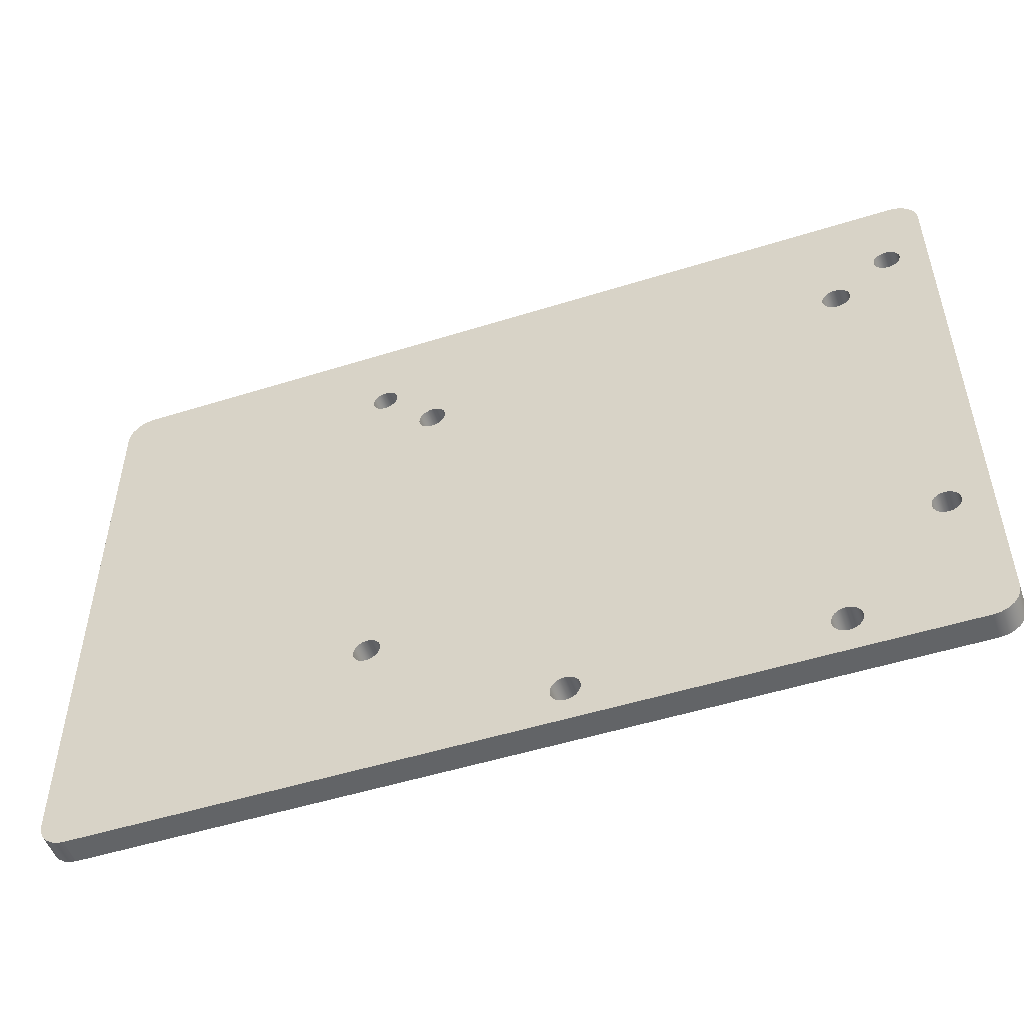
<metadata>
{"format":"obj","ext":"obj","renderer":"f3d","projection":"perspective","resolution":1024,"background":"white","views":[{"elev":-51.1,"azim":18.9,"up":"+Z"}]}
</metadata>
<code>
g Body1
v -6.22 3 -60.8
v -6.274 3 -61.21
v -6.433 3 -61.59
v -6.685 3 -61.92
v -7.014 3 -62.17
v -7.397 3 -62.33
v -7.808 3 -62.38
v -8.219 3 -62.33
v -8.602 3 -62.17
v -8.93 3 -61.92
v -9.183 3 -61.59
v -9.341 3 -61.21
v -9.395 3 -60.8
v -9.341 3 -60.39
v -9.183 3 -60
v -8.93 3 -59.67
v -8.602 3 -59.42
v -8.219 3 -59.26
v -7.808 3 -59.21
v -7.397 3 -59.26
v -7.014 3 -59.42
v -6.685 3 -59.67
v -6.433 3 -60
v -6.274 3 -60.39
v -6.22 0 -60.8
v -6.274 0 -60.39
v -6.433 0 -60
v -6.685 0 -59.67
v -7.014 0 -59.42
v -7.397 0 -59.26
v -7.808 0 -59.21
v -8.219 0 -59.26
v -8.602 0 -59.42
v -8.93 0 -59.67
v -9.183 0 -60
v -9.341 0 -60.39
v -9.395 0 -60.8
v -9.341 0 -61.21
v -9.183 0 -61.59
v -8.93 0 -61.92
v -8.602 0 -62.17
v -8.219 0 -62.33
v -7.808 0 -62.38
v -7.397 0 -62.33
v -7.014 0 -62.17
v -6.685 0 -61.92
v -6.433 0 -61.59
v -6.274 0 -61.21
v -21.46 3 -9.996
v -21.51 3 -10.41
v -21.67 3 -10.79
v -21.93 3 -11.12
v -22.25 3 -11.37
v -22.64 3 -11.53
v -23.05 3 -11.58
v -23.46 3 -11.53
v -23.84 3 -11.37
v -24.17 3 -11.12
v -24.42 3 -10.79
v -24.58 3 -10.41
v -24.64 3 -9.996
v -24.58 3 -9.586
v -24.42 3 -9.203
v -24.17 3 -8.874
v -23.84 3 -8.622
v -23.46 3 -8.463
v -23.05 3 -8.409
v -22.64 3 -8.463
v -22.25 3 -8.622
v -21.93 3 -8.874
v -21.67 3 -9.203
v -21.51 3 -9.586
v -21.46 0 -9.996
v -21.51 0 -9.586
v -21.67 0 -9.203
v -21.93 0 -8.874
v -22.25 0 -8.622
v -22.64 0 -8.463
v -23.05 0 -8.409
v -23.46 0 -8.463
v -23.84 0 -8.622
v -24.17 0 -8.874
v -24.42 0 -9.203
v -24.58 0 -9.586
v -24.64 0 -9.996
v -24.58 0 -10.41
v -24.42 0 -10.79
v -24.17 0 -11.12
v -23.84 0 -11.37
v -23.46 0 -11.53
v -23.05 0 -11.58
v -22.64 0 -11.53
v -22.25 0 -11.37
v -21.93 0 -11.12
v -21.67 0 -10.79
v -21.51 0 -10.41
v 21.72 3 -60.8
v 21.67 3 -61.21
v 21.51 3 -61.59
v 21.25 3 -61.92
v 20.93 3 -62.17
v 20.54 3 -62.33
v 20.13 3 -62.38
v 19.72 3 -62.33
v 19.34 3 -62.17
v 19.01 3 -61.92
v 18.76 3 -61.59
v 18.6 3 -61.21
v 18.54 3 -60.8
v 18.6 3 -60.39
v 18.76 3 -60
v 19.01 3 -59.67
v 19.34 3 -59.42
v 19.72 3 -59.26
v 20.13 3 -59.21
v 20.54 3 -59.26
v 20.93 3 -59.42
v 21.25 3 -59.67
v 21.51 3 -60
v 21.67 3 -60.39
v 21.72 0 -60.8
v 21.67 0 -60.39
v 21.51 0 -60
v 21.25 0 -59.67
v 20.93 0 -59.42
v 20.54 0 -59.26
v 20.13 0 -59.21
v 19.72 0 -59.26
v 19.34 0 -59.42
v 19.01 0 -59.67
v 18.76 0 -60
v 18.6 0 -60.39
v 18.54 0 -60.8
v 18.6 0 -61.21
v 18.76 0 -61.59
v 19.01 0 -61.92
v 19.34 0 -62.17
v 19.72 0 -62.33
v 20.13 0 -62.38
v 20.54 0 -62.33
v 20.93 0 -62.17
v 21.25 0 -61.92
v 21.51 0 -61.59
v 21.67 0 -61.21
v 26.8 3 -8.726
v 26.75 3 -9.137
v 26.59 3 -9.52
v 26.33 3 -9.849
v 26.01 3 -10.1
v 25.62 3 -10.26
v 25.21 3 -10.31
v 24.8 3 -10.26
v 24.42 3 -10.1
v 24.09 3 -9.849
v 23.84 3 -9.52
v 23.68 3 -9.137
v 23.62 3 -8.726
v 23.68 3 -8.316
v 23.84 3 -7.933
v 24.09 3 -7.604
v 24.42 3 -7.352
v 24.8 3 -7.193
v 25.21 3 -7.139
v 25.62 3 -7.193
v 26.01 3 -7.352
v 26.33 3 -7.604
v 26.59 3 -7.933
v 26.75 3 -8.316
v 26.8 0 -8.726
v 26.75 0 -8.316
v 26.59 0 -7.933
v 26.33 0 -7.604
v 26.01 0 -7.352
v 25.62 0 -7.193
v 25.21 0 -7.139
v 24.8 0 -7.193
v 24.42 0 -7.352
v 24.09 0 -7.604
v 23.84 0 -7.933
v 23.68 0 -8.316
v 23.62 0 -8.726
v 23.68 0 -9.137
v 23.84 0 -9.52
v 24.09 0 -9.849
v 24.42 0 -10.1
v 24.8 0 -10.26
v 25.21 0 -10.31
v 25.62 0 -10.26
v 26.01 0 -10.1
v 26.33 0 -9.849
v 26.59 0 -9.52
v 26.75 0 -9.137
v -30.64 3 -47.84
v -30.59 3 -47.45
v -30.44 3 -47.09
v -30.2 3 -46.78
v -29.89 3 -46.54
v -29.53 3 -46.39
v -29.14 3 -46.34
v -28.75 3 -46.39
v -28.39 3 -46.54
v -28.08 3 -46.78
v -27.84 3 -47.09
v -27.69 3 -47.45
v -27.64 3 -47.84
v -27.69 3 -48.22
v -27.84 3 -48.59
v -28.08 3 -48.9
v -28.39 3 -49.14
v -28.75 3 -49.28
v -29.14 3 -49.34
v -29.53 3 -49.28
v -29.89 3 -49.14
v -30.2 3 -48.9
v -30.44 3 -48.59
v -30.59 3 -48.22
v -30.64 0 -47.84
v -30.59 0 -48.22
v -30.44 0 -48.59
v -30.2 0 -48.9
v -29.89 0 -49.14
v -29.53 0 -49.28
v -29.14 0 -49.34
v -28.75 0 -49.28
v -28.39 0 -49.14
v -28.08 0 -48.9
v -27.84 0 -48.59
v -27.69 0 -48.22
v -27.64 0 -47.84
v -27.69 0 -47.45
v -27.84 0 -47.09
v -28.08 0 -46.78
v -28.39 0 -46.54
v -28.75 0 -46.39
v -29.14 0 -46.34
v -29.53 0 -46.39
v -29.89 0 -46.54
v -30.2 0 -46.78
v -30.44 0 -47.09
v -30.59 0 -47.45
v 30.13 3 -3.959
v 30.18 3 -3.571
v 30.33 3 -3.209
v 30.57 3 -2.898
v 30.88 3 -2.66
v 31.24 3 -2.51
v 31.63 3 -2.459
v 32.02 3 -2.51
v 32.38 3 -2.66
v 32.69 3 -2.898
v 32.93 3 -3.209
v 33.08 3 -3.571
v 33.13 3 -3.959
v 33.08 3 -4.347
v 32.93 3 -4.709
v 32.69 3 -5.02
v 32.38 3 -5.258
v 32.02 3 -5.408
v 31.63 3 -5.459
v 31.24 3 -5.408
v 30.88 3 -5.258
v 30.57 3 -5.02
v 30.33 3 -4.709
v 30.18 3 -4.347
v 30.13 0 -3.959
v 30.18 0 -4.347
v 30.33 0 -4.709
v 30.57 0 -5.02
v 30.88 0 -5.258
v 31.24 0 -5.408
v 31.63 0 -5.459
v 32.02 0 -5.408
v 32.38 0 -5.258
v 32.69 0 -5.02
v 32.93 0 -4.709
v 33.08 0 -4.347
v 33.13 0 -3.959
v 33.08 0 -3.571
v 32.93 0 -3.209
v 32.69 0 -2.898
v 32.38 0 -2.66
v 32.02 0 -2.51
v 31.63 0 -2.459
v 31.24 0 -2.51
v 30.88 0 -2.66
v 30.57 0 -2.898
v 30.33 0 -3.209
v 30.18 0 -3.571
v -30.64 3 -3.959
v -30.59 3 -3.571
v -30.44 3 -3.209
v -30.2 3 -2.898
v -29.89 3 -2.66
v -29.53 3 -2.51
v -29.14 3 -2.459
v -28.75 3 -2.51
v -28.39 3 -2.66
v -28.08 3 -2.898
v -27.84 3 -3.209
v -27.69 3 -3.571
v -27.64 3 -3.959
v -27.69 3 -4.347
v -27.84 3 -4.709
v -28.08 3 -5.02
v -28.39 3 -5.258
v -28.75 3 -5.408
v -29.14 3 -5.459
v -29.53 3 -5.408
v -29.89 3 -5.258
v -30.2 3 -5.02
v -30.44 3 -4.709
v -30.59 3 -4.347
v -30.64 0 -3.959
v -30.59 0 -4.347
v -30.44 0 -4.709
v -30.2 0 -5.02
v -29.89 0 -5.258
v -29.53 0 -5.408
v -29.14 0 -5.459
v -28.75 0 -5.408
v -28.39 0 -5.258
v -28.08 0 -5.02
v -27.84 0 -4.709
v -27.69 0 -4.347
v -27.64 0 -3.959
v -27.69 0 -3.571
v -27.84 0 -3.209
v -28.08 0 -2.898
v -28.39 0 -2.66
v -28.75 0 -2.51
v -29.14 0 -2.459
v -29.53 0 -2.51
v -29.89 0 -2.66
v -30.2 0 -2.898
v -30.44 0 -3.209
v -30.59 0 -3.571
v 30.13 3 -47.84
v 30.18 3 -47.45
v 30.33 3 -47.09
v 30.57 3 -46.78
v 30.88 3 -46.54
v 31.24 3 -46.39
v 31.63 3 -46.34
v 32.02 3 -46.39
v 32.38 3 -46.54
v 32.69 3 -46.78
v 32.93 3 -47.09
v 33.08 3 -47.45
v 33.13 3 -47.84
v 33.08 3 -48.22
v 32.93 3 -48.59
v 32.69 3 -48.9
v 32.38 3 -49.14
v 32.02 3 -49.28
v 31.63 3 -49.34
v 31.24 3 -49.28
v 30.88 3 -49.14
v 30.57 3 -48.9
v 30.33 3 -48.59
v 30.18 3 -48.22
v 30.13 0 -47.84
v 30.18 0 -48.22
v 30.33 0 -48.59
v 30.57 0 -48.9
v 30.88 0 -49.14
v 31.24 0 -49.28
v 31.63 0 -49.34
v 32.02 0 -49.28
v 32.38 0 -49.14
v 32.69 0 -48.9
v 32.93 0 -48.59
v 33.08 0 -48.22
v 33.13 0 -47.84
v 33.08 0 -47.45
v 32.93 0 -47.09
v 32.69 0 -46.78
v 32.38 0 -46.54
v 32.02 0 -46.39
v 31.63 0 -46.34
v 31.24 0 -46.39
v 30.88 0 -46.54
v 30.57 0 -46.78
v 30.33 0 -47.09
v 30.18 0 -47.45
v 33.25 0 6.041
v 34.02 0 5.939
v 34.75 0 5.639
v 35.37 0 5.162
v 35.84 0 4.541
v 36.14 0 3.817
v 36.25 0 3.041
v 36.25 3 3.041
v 36.14 3 3.817
v 35.84 3 4.541
v 35.37 3 5.162
v 34.75 3 5.639
v 34.02 3 5.939
v 33.25 3 6.041
v -60.75 0 6.041
v -60.75 3 6.041
v -63.75 0 3.041
v -63.65 0 3.817
v -63.35 0 4.541
v -62.88 0 5.162
v -62.25 0 5.639
v -61.53 0 5.939
v -61.53 3 5.939
v -62.25 3 5.639
v -62.88 3 5.162
v -63.35 3 4.541
v -63.65 3 3.817
v -63.75 3 3.041
v -63.75 0 -62
v -63.75 3 -62
v -60.75 0 -65
v -61.53 0 -64.9
v -62.25 0 -64.6
v -62.88 0 -64.12
v -63.35 0 -63.5
v -63.65 0 -62.78
v -63.65 3 -62.78
v -63.35 3 -63.5
v -62.88 3 -64.12
v -62.25 3 -64.6
v -61.53 3 -64.9
v -60.75 3 -65
v 33.25 0 -65
v 33.25 3 -65
v 36.25 0 -62
v 36.14 0 -62.78
v 35.84 0 -63.5
v 35.37 0 -64.12
v 34.75 0 -64.6
v 34.02 0 -64.9
v 34.02 3 -64.9
v 34.75 3 -64.6
v 35.37 3 -64.12
v 35.84 3 -63.5
v 36.14 3 -62.78
v 36.25 3 -62
f 2 48 1
f 1 48 25
f 1 25 24
f 24 25 26
f 24 26 23
f 23 26 27
f 23 27 22
f 22 27 28
f 22 28 21
f 21 28 29
f 21 29 20
f 20 29 30
f 20 30 19
f 19 30 31
f 19 31 18
f 18 31 32
f 18 32 17
f 17 32 33
f 17 33 16
f 16 33 34
f 16 34 15
f 15 34 35
f 15 35 14
f 14 35 36
f 14 36 13
f 13 36 37
f 13 37 12
f 12 37 38
f 12 38 11
f 11 38 39
f 11 39 10
f 10 39 40
f 10 40 9
f 9 40 41
f 9 41 8
f 8 41 42
f 8 42 7
f 7 42 43
f 7 43 6
f 6 43 44
f 6 44 5
f 5 44 45
f 5 45 4
f 4 45 46
f 4 46 3
f 3 46 47
f 3 47 2
f 2 47 48
f 50 96 49
f 49 96 73
f 49 73 72
f 72 73 74
f 72 74 71
f 71 74 75
f 71 75 70
f 70 75 76
f 70 76 69
f 69 76 77
f 69 77 68
f 68 77 78
f 68 78 67
f 67 78 79
f 67 79 66
f 66 79 80
f 66 80 65
f 65 80 81
f 65 81 64
f 64 81 82
f 64 82 63
f 63 82 83
f 63 83 62
f 62 83 84
f 62 84 61
f 61 84 85
f 61 85 60
f 60 85 86
f 60 86 59
f 59 86 87
f 59 87 58
f 58 87 88
f 58 88 57
f 57 88 89
f 57 89 56
f 56 89 90
f 56 90 55
f 55 90 91
f 55 91 54
f 54 91 92
f 54 92 53
f 53 92 93
f 53 93 52
f 52 93 94
f 52 94 51
f 51 94 95
f 51 95 50
f 50 95 96
f 98 144 97
f 97 144 121
f 97 121 120
f 120 121 122
f 120 122 119
f 119 122 123
f 119 123 118
f 118 123 124
f 118 124 117
f 117 124 125
f 117 125 116
f 116 125 126
f 116 126 115
f 115 126 127
f 115 127 114
f 114 127 128
f 114 128 113
f 113 128 129
f 113 129 112
f 112 129 130
f 112 130 111
f 111 130 131
f 111 131 110
f 110 131 132
f 110 132 109
f 109 132 133
f 109 133 108
f 108 133 134
f 108 134 107
f 107 134 135
f 107 135 106
f 106 135 136
f 106 136 105
f 105 136 137
f 105 137 104
f 104 137 138
f 104 138 103
f 103 138 139
f 103 139 102
f 102 139 140
f 102 140 101
f 101 140 141
f 101 141 100
f 100 141 142
f 100 142 99
f 99 142 143
f 99 143 98
f 98 143 144
f 146 192 145
f 145 192 169
f 145 169 168
f 168 169 170
f 168 170 167
f 167 170 171
f 167 171 166
f 166 171 172
f 166 172 165
f 165 172 173
f 165 173 164
f 164 173 174
f 164 174 163
f 163 174 175
f 163 175 162
f 162 175 176
f 162 176 161
f 161 176 177
f 161 177 160
f 160 177 178
f 160 178 159
f 159 178 179
f 159 179 158
f 158 179 180
f 158 180 157
f 157 180 181
f 157 181 156
f 156 181 182
f 156 182 155
f 155 182 183
f 155 183 154
f 154 183 184
f 154 184 153
f 153 184 185
f 153 185 152
f 152 185 186
f 152 186 151
f 151 186 187
f 151 187 150
f 150 187 188
f 150 188 149
f 149 188 189
f 149 189 148
f 148 189 190
f 148 190 147
f 147 190 191
f 147 191 146
f 146 191 192
f 194 240 193
f 193 240 217
f 193 217 216
f 216 217 218
f 216 218 215
f 215 218 219
f 215 219 214
f 214 219 220
f 214 220 213
f 213 220 221
f 213 221 212
f 212 221 222
f 212 222 211
f 211 222 223
f 211 223 210
f 210 223 224
f 210 224 209
f 209 224 225
f 209 225 208
f 208 225 226
f 208 226 207
f 207 226 227
f 207 227 206
f 206 227 228
f 206 228 205
f 205 228 229
f 205 229 204
f 204 229 230
f 204 230 203
f 203 230 231
f 203 231 202
f 202 231 232
f 202 232 201
f 201 232 233
f 201 233 200
f 200 233 234
f 200 234 199
f 199 234 235
f 199 235 198
f 198 235 236
f 198 236 197
f 197 236 237
f 197 237 196
f 196 237 238
f 196 238 195
f 195 238 239
f 195 239 194
f 194 239 240
f 242 288 241
f 241 288 265
f 241 265 264
f 264 265 266
f 264 266 263
f 263 266 267
f 263 267 262
f 262 267 268
f 262 268 261
f 261 268 269
f 261 269 260
f 260 269 270
f 260 270 259
f 259 270 271
f 259 271 258
f 258 271 272
f 258 272 257
f 257 272 273
f 257 273 256
f 256 273 274
f 256 274 255
f 255 274 275
f 255 275 254
f 254 275 276
f 254 276 253
f 253 276 277
f 253 277 252
f 252 277 278
f 252 278 251
f 251 278 279
f 251 279 250
f 250 279 280
f 250 280 249
f 249 280 281
f 249 281 248
f 248 281 282
f 248 282 247
f 247 282 283
f 247 283 246
f 246 283 284
f 246 284 245
f 245 284 285
f 245 285 244
f 244 285 286
f 244 286 243
f 243 286 287
f 243 287 242
f 242 287 288
f 290 336 289
f 289 336 313
f 289 313 312
f 312 313 314
f 312 314 311
f 311 314 315
f 311 315 310
f 310 315 316
f 310 316 309
f 309 316 317
f 309 317 308
f 308 317 318
f 308 318 307
f 307 318 319
f 307 319 306
f 306 319 320
f 306 320 305
f 305 320 321
f 305 321 304
f 304 321 322
f 304 322 303
f 303 322 323
f 303 323 302
f 302 323 324
f 302 324 301
f 301 324 325
f 301 325 300
f 300 325 326
f 300 326 299
f 299 326 327
f 299 327 298
f 298 327 328
f 298 328 297
f 297 328 329
f 297 329 296
f 296 329 330
f 296 330 295
f 295 330 331
f 295 331 294
f 294 331 332
f 294 332 293
f 293 332 333
f 293 333 292
f 292 333 334
f 292 334 291
f 291 334 335
f 291 335 290
f 290 335 336
f 338 384 337
f 337 384 361
f 337 361 360
f 360 361 362
f 360 362 359
f 359 362 363
f 359 363 358
f 358 363 364
f 358 364 357
f 357 364 365
f 357 365 356
f 356 365 366
f 356 366 355
f 355 366 367
f 355 367 354
f 354 367 368
f 354 368 353
f 353 368 369
f 353 369 352
f 352 369 370
f 352 370 351
f 351 370 371
f 351 371 350
f 350 371 372
f 350 372 349
f 349 372 373
f 349 373 348
f 348 373 374
f 348 374 347
f 347 374 375
f 347 375 346
f 346 375 376
f 346 376 345
f 345 376 377
f 345 377 344
f 344 377 378
f 344 378 343
f 343 378 379
f 343 379 342
f 342 379 380
f 342 380 341
f 341 380 381
f 341 381 340
f 340 381 382
f 340 382 339
f 339 382 383
f 339 383 338
f 338 383 384
f 398 385 397
f 397 385 386
f 397 386 396
f 396 386 387
f 396 387 395
f 395 387 388
f 395 388 394
f 394 388 389
f 394 389 393
f 393 389 390
f 393 390 392
f 392 390 391
f 399 385 400
f 400 385 398
f 412 401 411
f 411 401 402
f 411 402 410
f 410 402 403
f 410 403 409
f 409 403 404
f 409 404 408
f 408 404 405
f 408 405 407
f 407 405 406
f 407 406 400
f 400 406 399
f 413 401 414
f 414 401 412
f 426 415 425
f 425 415 416
f 425 416 424
f 424 416 417
f 424 417 423
f 423 417 418
f 423 418 422
f 422 418 419
f 422 419 421
f 421 419 420
f 421 420 414
f 414 420 413
f 427 415 428
f 428 415 426
f 440 429 439
f 439 429 430
f 439 430 438
f 438 430 431
f 438 431 437
f 437 431 432
f 437 432 436
f 436 432 433
f 436 433 435
f 435 433 434
f 435 434 428
f 428 434 427
f 391 429 392
f 392 429 440
f 24 110 1
f 1 110 109
f 1 109 2
f 2 109 108
f 2 108 3
f 3 108 107
f 3 107 4
f 4 107 106
f 4 106 5
f 5 106 105
f 5 105 6
f 6 105 104
f 6 104 7
f 7 104 103
f 7 103 428
f 428 103 102
f 428 102 101
f 110 24 111
f 111 24 23
f 111 23 112
f 112 23 22
f 112 22 113
f 113 22 21
f 113 21 338
f 338 21 20
f 338 20 339
f 339 20 203
f 339 203 340
f 340 203 202
f 340 202 53
f 53 202 201
f 53 201 54
f 54 201 200
f 54 200 55
f 55 200 199
f 55 199 56
f 56 199 198
f 56 198 57
f 57 198 197
f 57 197 58
f 58 197 412
f 58 412 59
f 59 412 310
f 59 310 309
f 20 19 203
f 203 19 204
f 204 19 205
f 205 19 18
f 205 18 206
f 206 18 207
f 207 18 17
f 207 17 208
f 208 17 16
f 208 16 209
f 209 16 15
f 209 15 210
f 210 15 14
f 210 14 13
f 210 13 211
f 211 13 12
f 211 12 11
f 10 426 11
f 11 426 212
f 11 212 211
f 10 9 426
f 426 9 8
f 426 8 7
f 72 157 49
f 49 157 156
f 49 156 50
f 50 156 155
f 50 155 51
f 51 155 154
f 51 154 52
f 52 154 153
f 52 153 53
f 53 153 340
f 157 72 158
f 158 72 71
f 158 71 159
f 159 71 70
f 159 70 160
f 160 70 69
f 160 69 299
f 299 69 300
f 300 69 68
f 300 68 301
f 301 68 67
f 301 67 302
f 302 67 303
f 303 67 66
f 303 66 304
f 304 66 65
f 304 65 305
f 305 65 64
f 305 64 306
f 306 64 63
f 306 63 307
f 307 63 62
f 307 62 61
f 307 61 308
f 308 61 60
f 308 60 309
f 309 60 59
f 120 440 97
f 97 440 428
f 97 428 98
f 98 428 99
f 99 428 100
f 100 428 101
f 120 119 440
f 440 119 118
f 440 118 355
f 355 118 356
f 356 118 117
f 356 117 357
f 357 117 116
f 357 116 358
f 358 116 115
f 358 115 359
f 359 115 360
f 360 115 114
f 360 114 337
f 337 114 338
f 338 114 113
f 146 145 259
f 259 145 168
f 259 168 260
f 260 168 167
f 260 167 261
f 261 167 166
f 261 166 262
f 262 166 165
f 262 165 263
f 263 165 164
f 263 164 264
f 264 164 241
f 241 164 163
f 241 163 242
f 242 163 162
f 242 162 243
f 243 162 244
f 244 162 161
f 244 161 398
f 398 161 298
f 398 298 297
f 161 160 298
f 298 160 299
f 340 153 341
f 341 153 152
f 341 152 342
f 342 152 151
f 342 151 343
f 343 151 150
f 343 150 344
f 344 150 149
f 344 149 345
f 345 149 148
f 345 148 257
f 257 148 147
f 257 147 258
f 258 147 146
f 258 146 259
f 355 354 440
f 440 354 353
f 440 353 352
f 352 351 440
f 440 351 350
f 440 350 349
f 349 348 440
f 440 348 392
f 392 348 254
f 392 254 253
f 254 348 255
f 255 348 347
f 255 347 346
f 255 346 256
f 256 346 345
f 256 345 257
f 290 289 412
f 412 289 312
f 412 312 311
f 311 310 412
f 297 296 398
f 398 296 295
f 398 295 400
f 400 295 294
f 400 294 293
f 293 292 400
f 400 292 291
f 400 291 290
f 400 290 412
f 253 252 392
f 392 252 251
f 392 251 250
f 250 249 392
f 392 249 248
f 392 248 247
f 247 246 392
f 392 246 398
f 392 398 393
f 393 398 394
f 394 398 395
f 395 398 396
f 396 398 397
f 246 245 398
f 398 245 244
f 194 193 414
f 414 193 216
f 414 216 215
f 215 214 414
f 414 214 426
f 414 426 421
f 421 426 422
f 422 426 423
f 423 426 424
f 424 426 425
f 214 213 426
f 426 213 212
f 197 196 412
f 412 196 414
f 414 196 195
f 414 195 194
f 440 439 428
f 428 439 438
f 428 438 437
f 437 436 428
f 428 436 435
f 428 426 7
f 412 411 400
f 400 411 410
f 400 410 409
f 409 408 400
f 400 408 407
f 48 134 25
f 25 134 133
f 25 133 26
f 26 133 132
f 26 132 27
f 27 132 131
f 27 131 28
f 28 131 130
f 28 130 29
f 29 130 129
f 29 129 384
f 384 129 128
f 384 128 361
f 361 128 362
f 362 128 127
f 362 127 363
f 363 127 364
f 364 127 126
f 364 126 365
f 365 126 125
f 365 125 366
f 366 125 124
f 366 124 367
f 367 124 429
f 367 429 368
f 368 429 369
f 369 429 370
f 370 429 371
f 371 429 372
f 372 429 373
f 373 429 374
f 374 429 391
f 374 391 276
f 276 391 277
f 277 391 278
f 278 391 279
f 279 391 280
f 280 391 281
f 281 391 282
f 282 391 283
f 283 391 284
f 284 391 385
f 284 385 285
f 285 385 286
f 286 385 177
f 286 177 176
f 134 48 135
f 135 48 47
f 135 47 136
f 136 47 46
f 136 46 137
f 137 46 45
f 137 45 138
f 138 45 44
f 138 44 139
f 139 44 43
f 139 43 427
f 427 43 415
f 415 43 42
f 415 42 41
f 41 40 415
f 415 40 39
f 415 39 222
f 222 39 223
f 223 39 38
f 223 38 37
f 223 37 224
f 224 37 36
f 224 36 35
f 224 35 225
f 225 35 34
f 225 34 226
f 226 34 33
f 226 33 227
f 227 33 32
f 227 32 228
f 228 32 229
f 229 32 31
f 229 31 230
f 230 31 231
f 231 31 30
f 231 30 383
f 383 30 384
f 384 30 29
f 96 182 73
f 73 182 181
f 73 181 74
f 74 181 180
f 74 180 75
f 75 180 179
f 75 179 76
f 76 179 178
f 76 178 77
f 77 178 327
f 77 327 326
f 182 96 183
f 183 96 95
f 183 95 184
f 184 95 94
f 184 94 185
f 185 94 93
f 185 93 382
f 382 93 232
f 382 232 383
f 383 232 231
f 232 93 233
f 233 93 92
f 233 92 234
f 234 92 91
f 234 91 235
f 235 91 90
f 235 90 236
f 236 90 89
f 236 89 237
f 237 89 88
f 237 88 401
f 401 88 87
f 401 87 316
f 316 87 317
f 317 87 86
f 317 86 318
f 318 86 85
f 318 85 319
f 319 85 84
f 319 84 83
f 319 83 320
f 320 83 82
f 320 82 321
f 321 82 81
f 321 81 322
f 322 81 80
f 322 80 323
f 323 80 79
f 323 79 324
f 324 79 325
f 325 79 78
f 325 78 326
f 326 78 77
f 144 427 121
f 121 427 429
f 121 429 122
f 122 429 123
f 123 429 124
f 144 143 427
f 427 143 142
f 427 142 141
f 141 140 427
f 427 140 139
f 170 169 271
f 271 169 192
f 271 192 272
f 272 192 191
f 272 191 273
f 273 191 190
f 273 190 377
f 377 190 189
f 377 189 378
f 378 189 188
f 378 188 379
f 379 188 187
f 379 187 380
f 380 187 186
f 380 186 381
f 381 186 185
f 381 185 382
f 327 178 328
f 328 178 177
f 328 177 385
f 175 288 176
f 176 288 287
f 176 287 286
f 288 175 265
f 265 175 174
f 265 174 266
f 266 174 267
f 267 174 173
f 267 173 268
f 268 173 172
f 268 172 269
f 269 172 171
f 269 171 270
f 270 171 170
f 270 170 271
f 273 377 274
f 274 377 376
f 274 376 275
f 275 376 375
f 275 375 374
f 314 313 401
f 401 313 336
f 401 336 399
f 399 336 335
f 399 335 334
f 334 333 399
f 399 333 332
f 399 332 331
f 399 331 385
f 385 331 330
f 385 330 329
f 329 328 385
f 316 315 401
f 401 315 314
f 276 275 374
f 218 217 413
f 413 217 240
f 413 240 239
f 239 238 413
f 413 238 401
f 401 238 237
f 222 221 415
f 415 221 220
f 415 220 413
f 413 220 219
f 413 219 218
f 391 390 385
f 385 390 389
f 385 389 388
f 388 387 385
f 385 387 386
f 406 405 399
f 399 405 404
f 399 404 403
f 403 402 399
f 399 402 401
f 413 420 415
f 415 420 419
f 415 419 418
f 418 417 415
f 415 417 416
f 434 433 427
f 427 433 432
f 427 432 431
f 431 430 427
f 427 430 429

</code>
